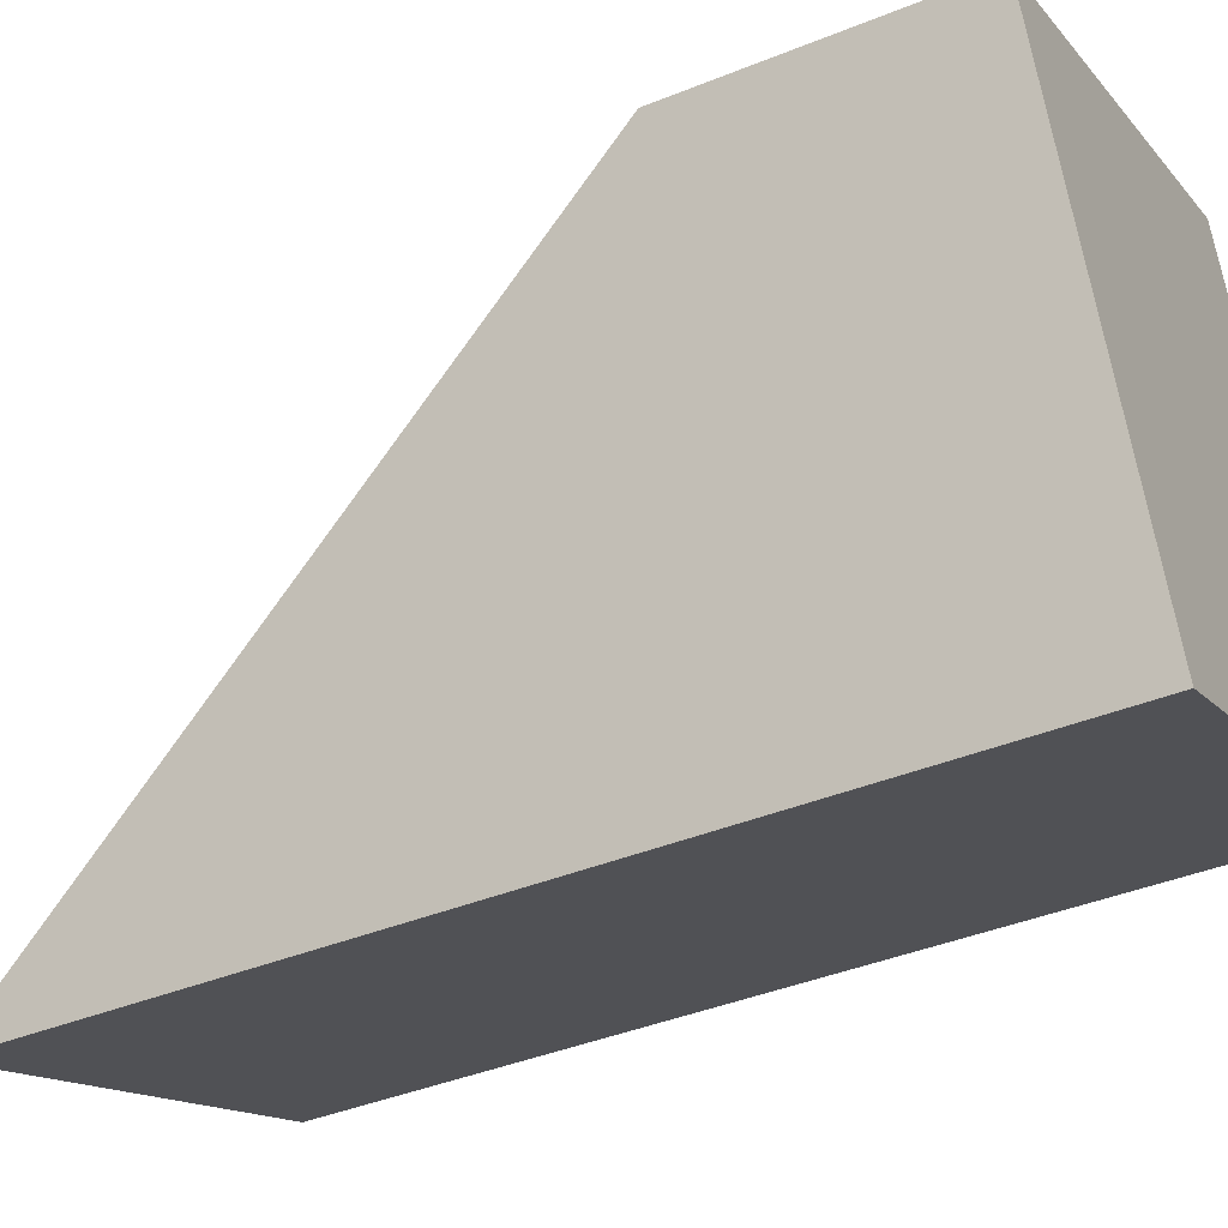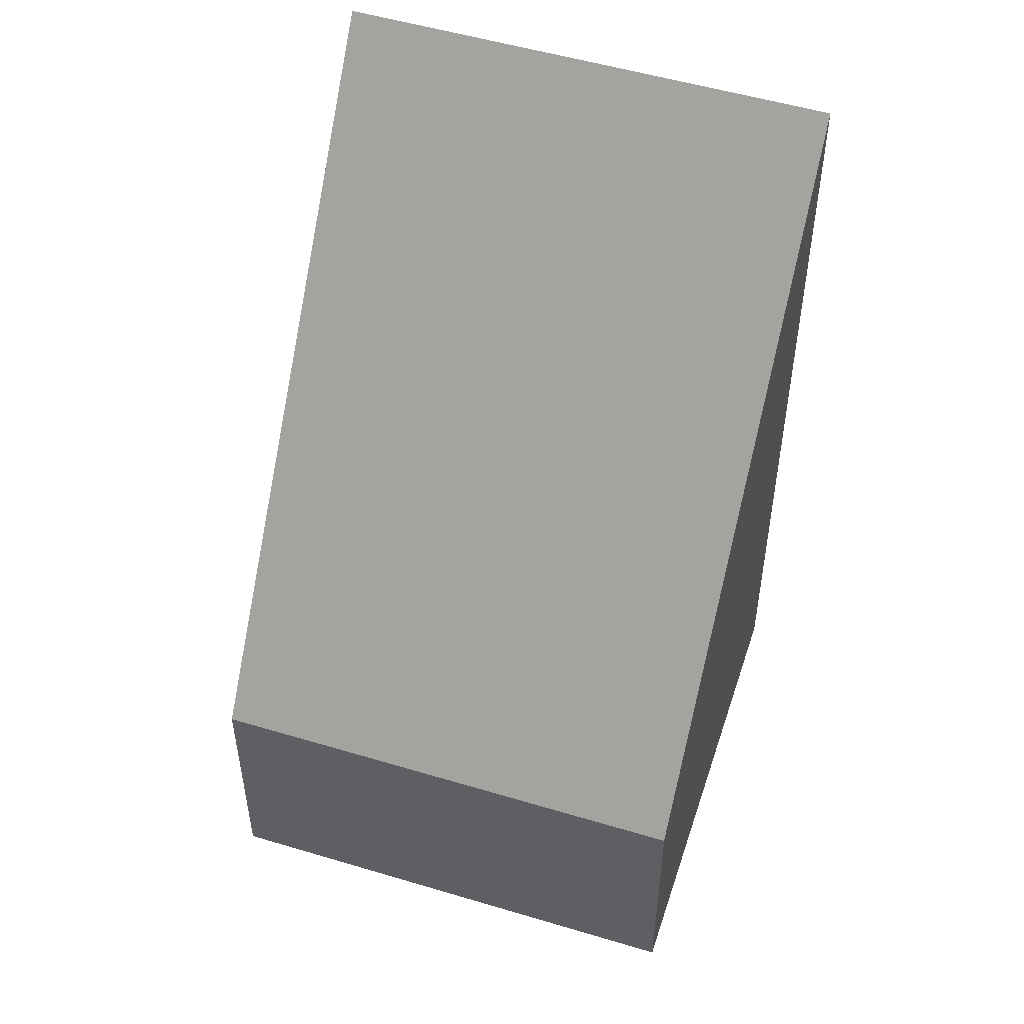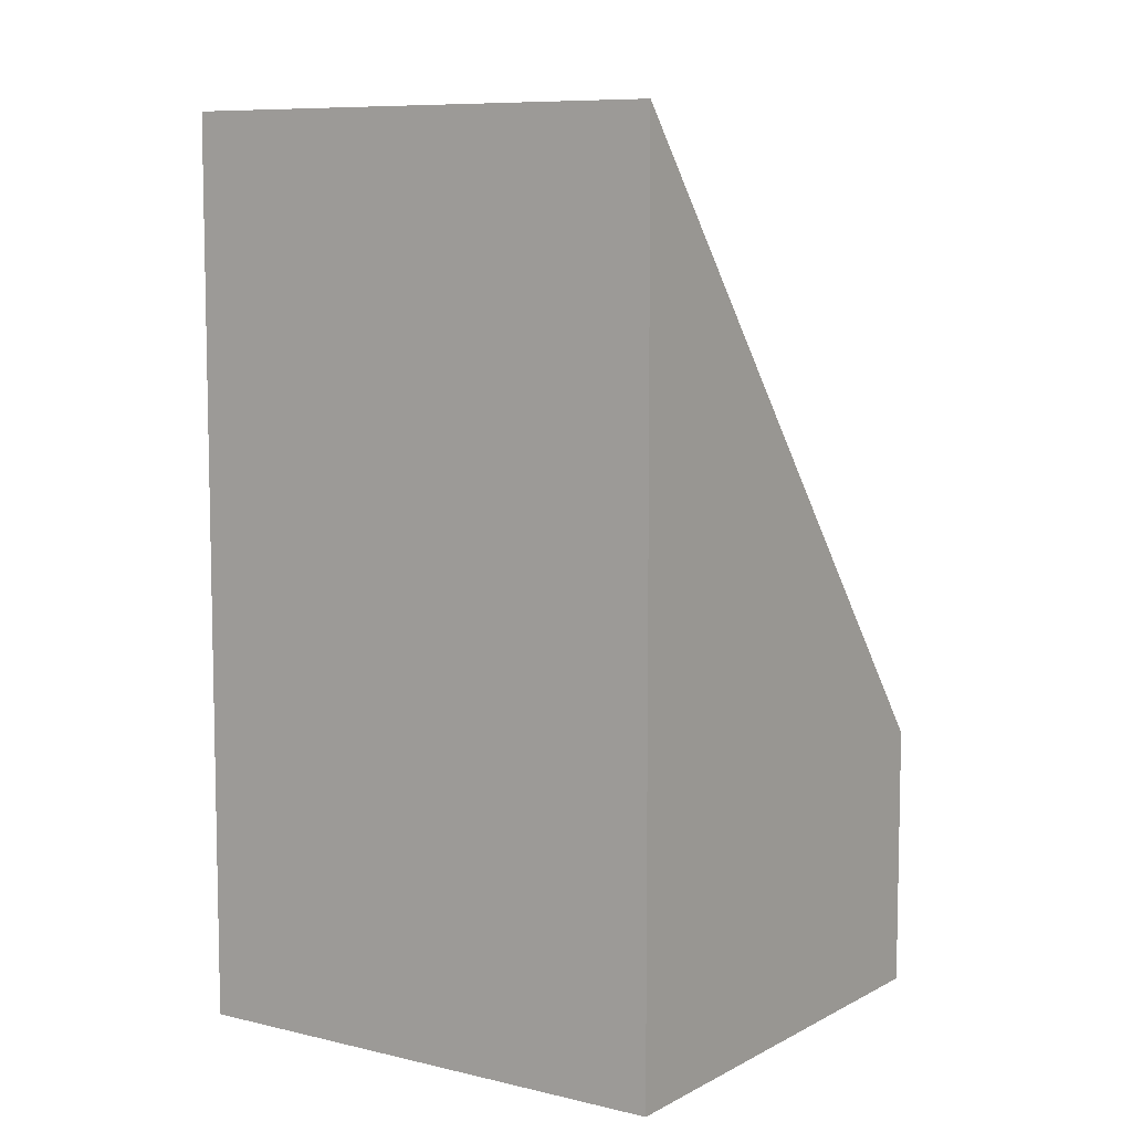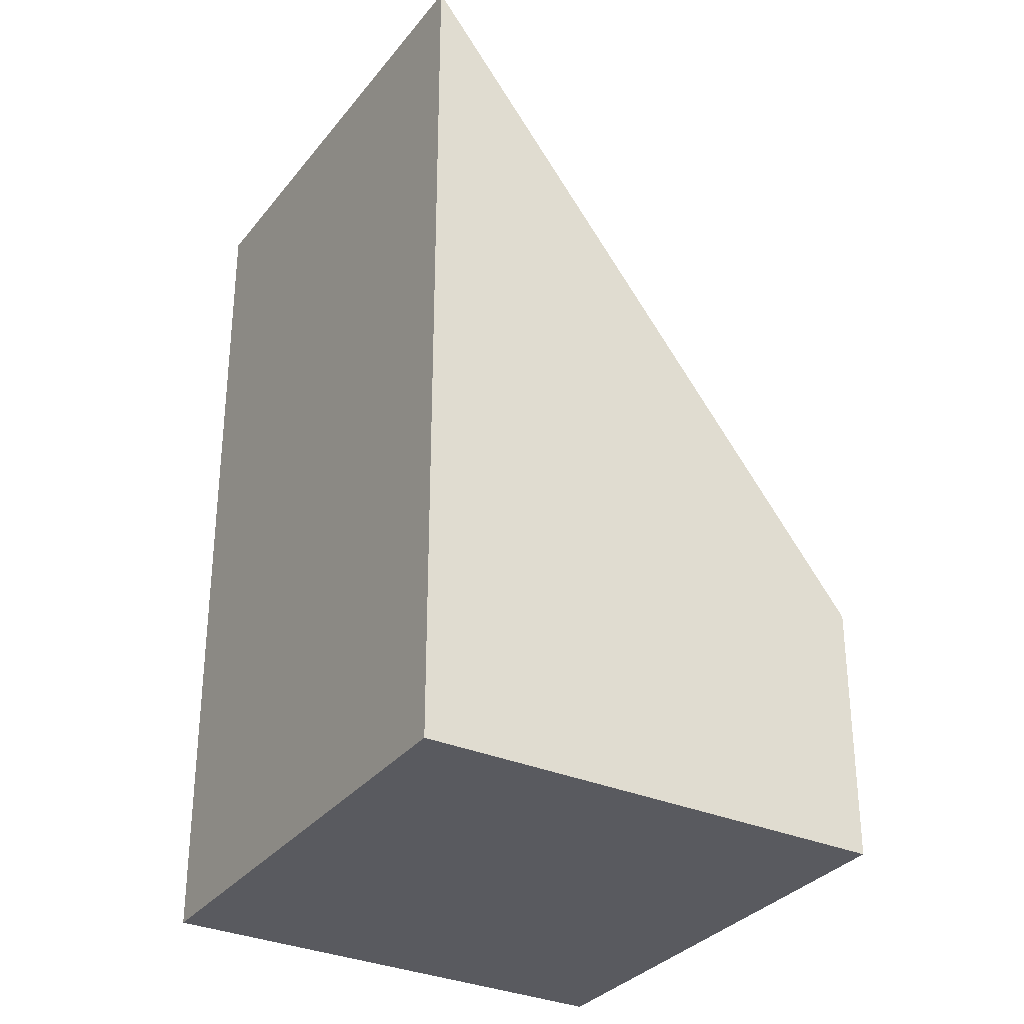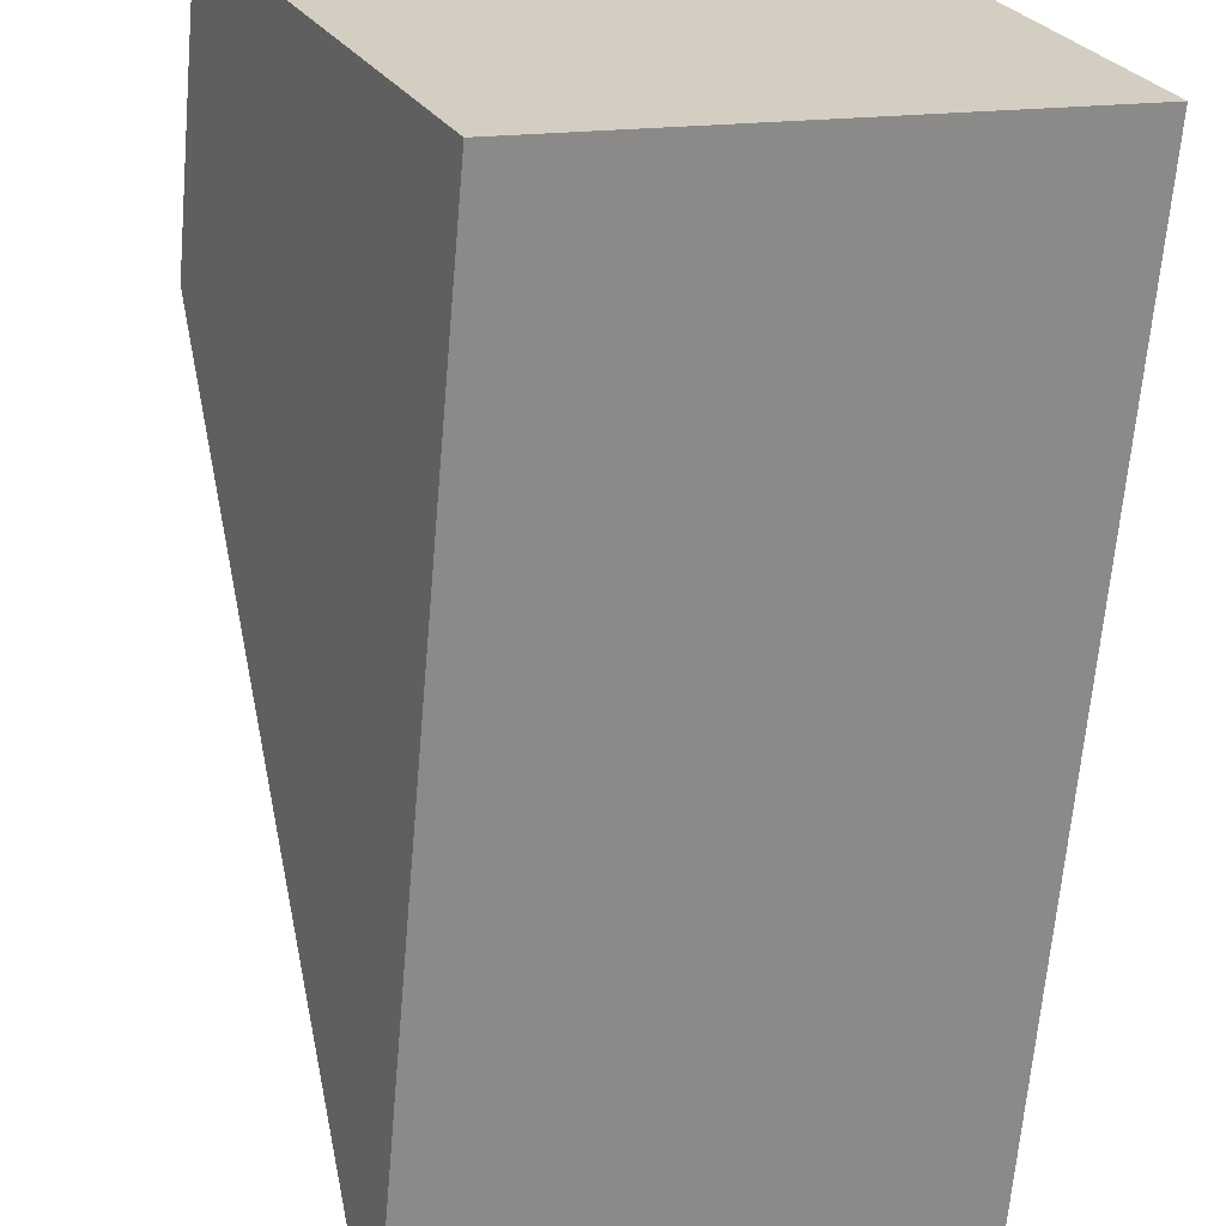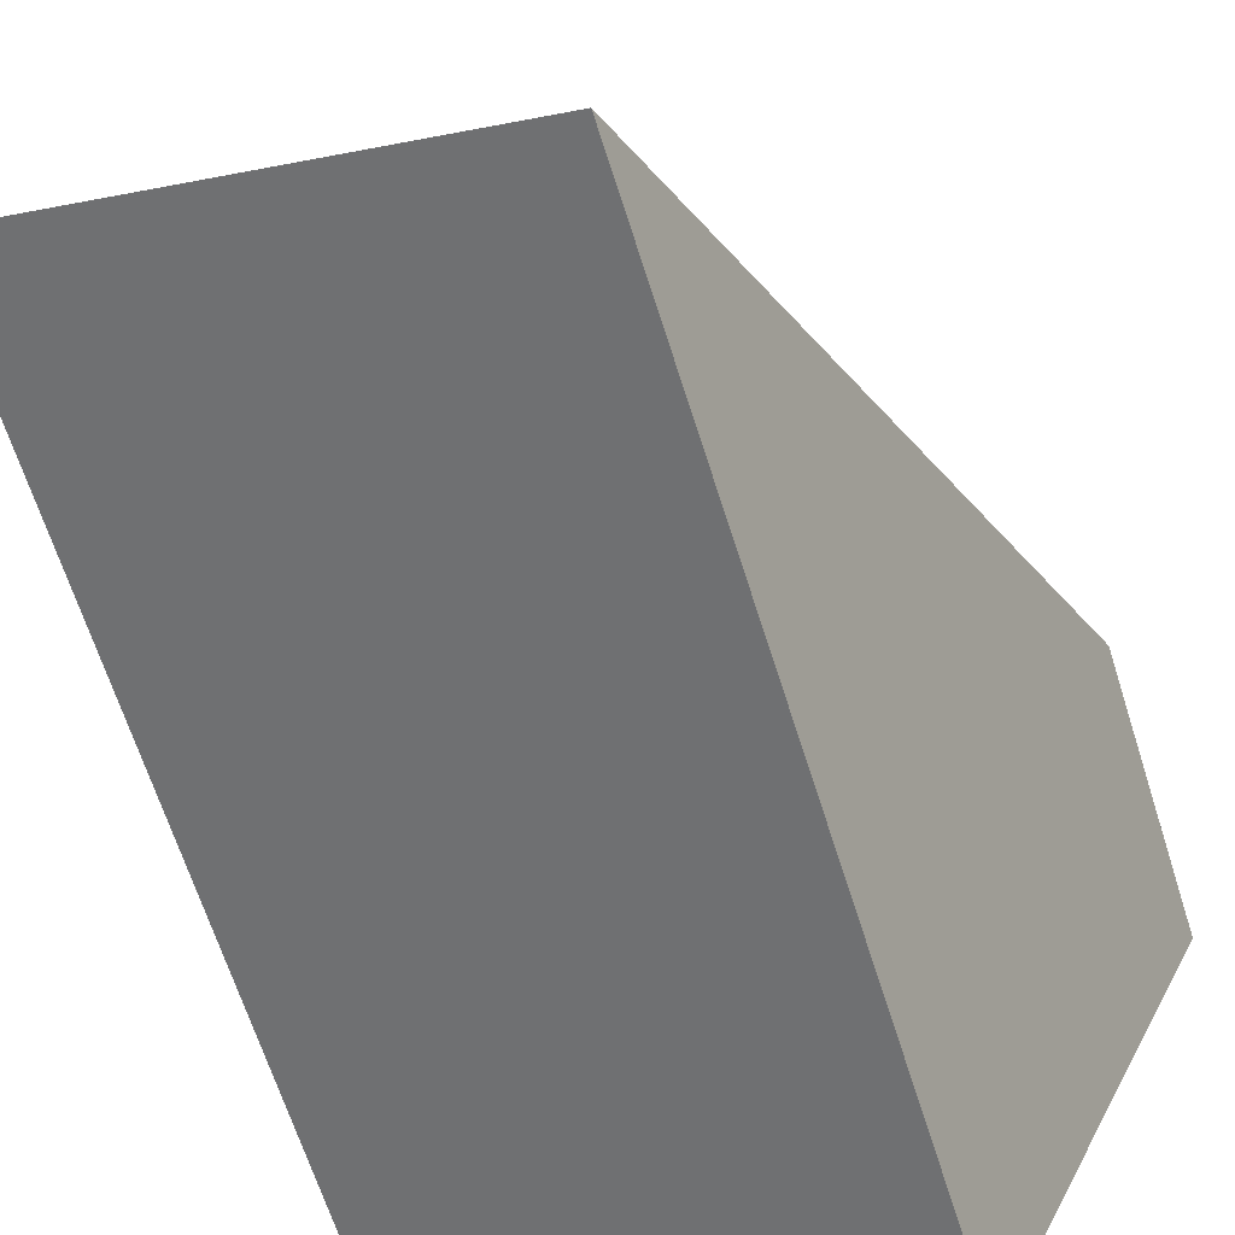
<metadata>
{"format":"obj","ext":"obj","renderer":"f3d","projection":"perspective","resolution":1024,"background":"white","views":[{"elev":-41.0,"azim":-63.7,"up":"+Z"},{"elev":52.1,"azim":-7.0,"up":"+Y"},{"elev":8.2,"azim":-170.6,"up":"+Y"},{"elev":-31.9,"azim":-146.4,"up":"+Y"},{"elev":-65.4,"azim":-5.0,"up":"+Z"},{"elev":-66.7,"azim":-162.3,"up":"+Z"}]}
</metadata>
<code>
v  0 2.078 1.272e-16
v  5.248 7.034 -1.808
v  1.628 7.034 -3.494
v  3.619 2.076 1.687
v  5.248 1.107e-16 -1.808
v  1.628 2.139e-16 -3.494
v  0 0 0
v  3.619 -1.033e-16 1.687
g defaultobject
f 1 2 3
f 2 1 4
f 5 3 2
f 3 5 6
f 6 1 3
f 1 6 7
f 7 4 1
f 4 7 8
f 4 5 2
f 5 4 8
f 8 6 5
f 6 8 7

</code>
